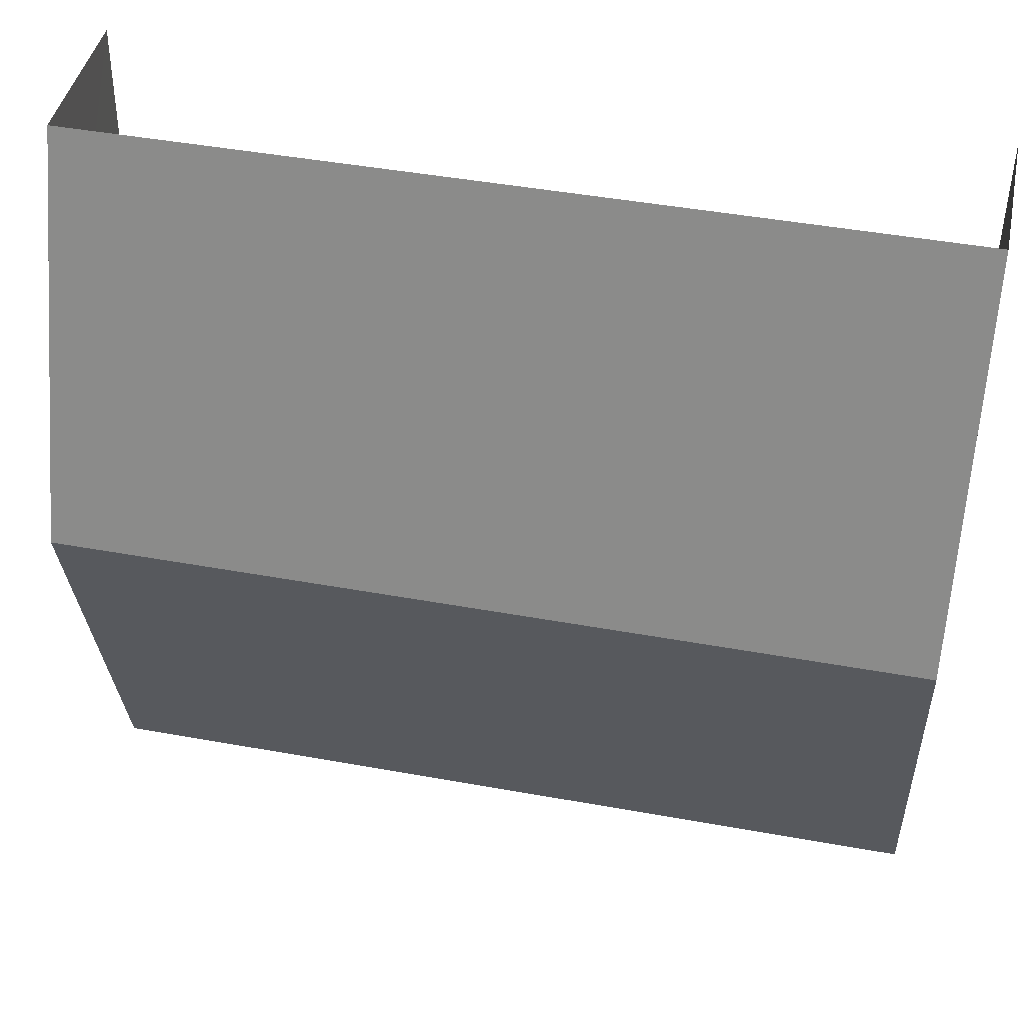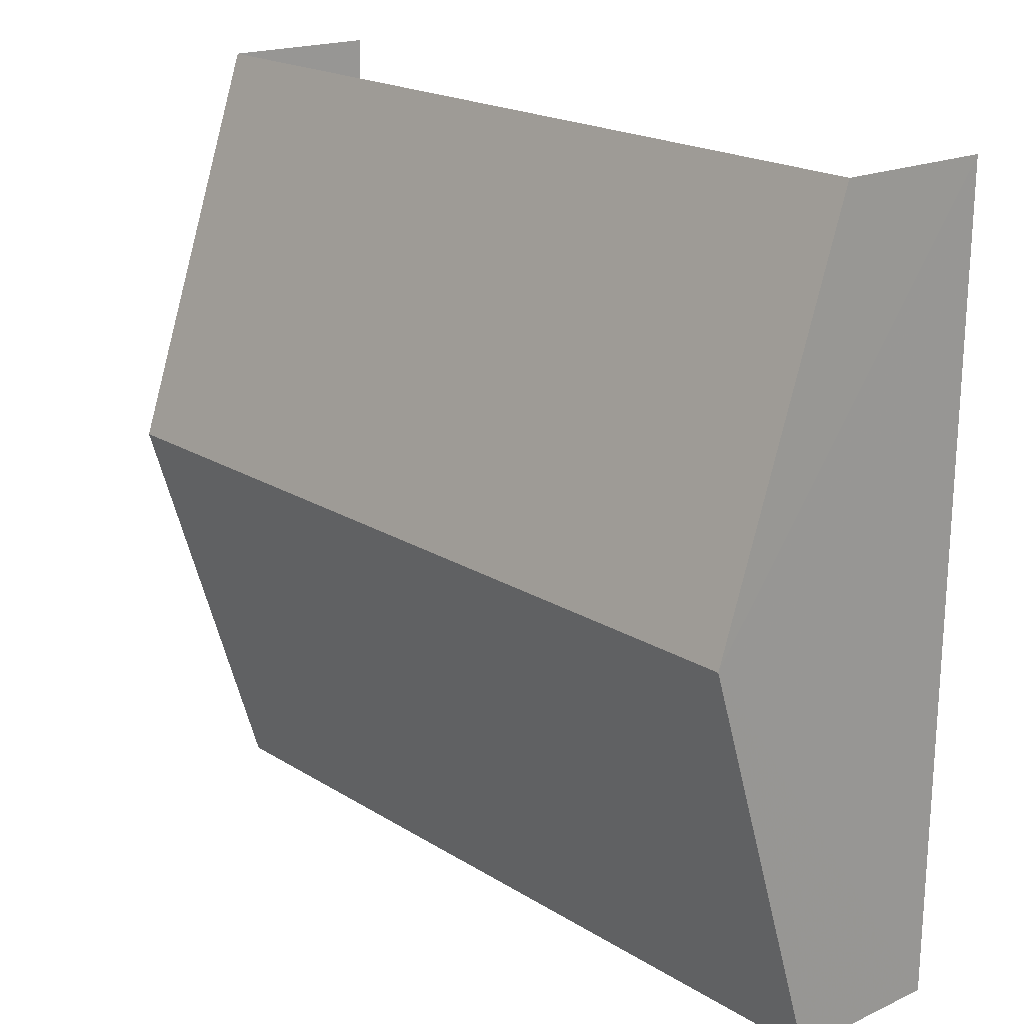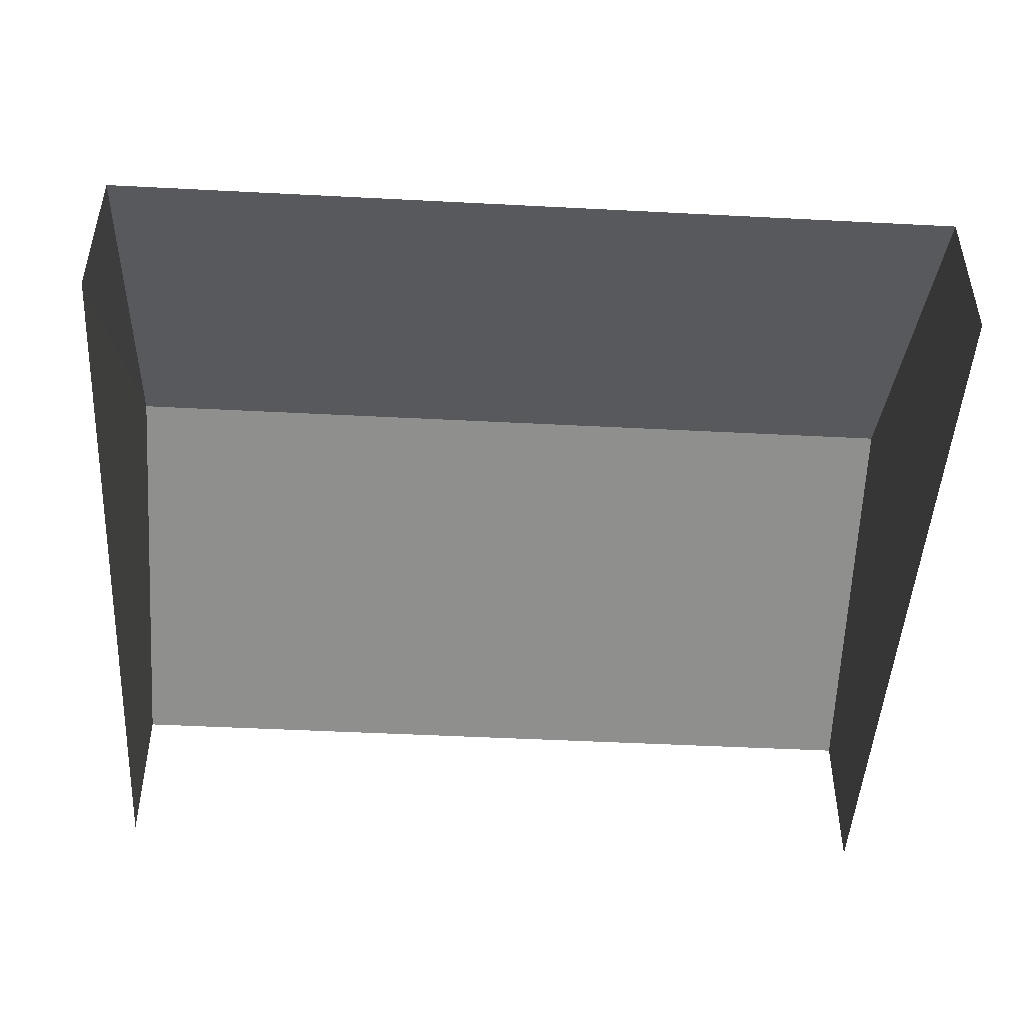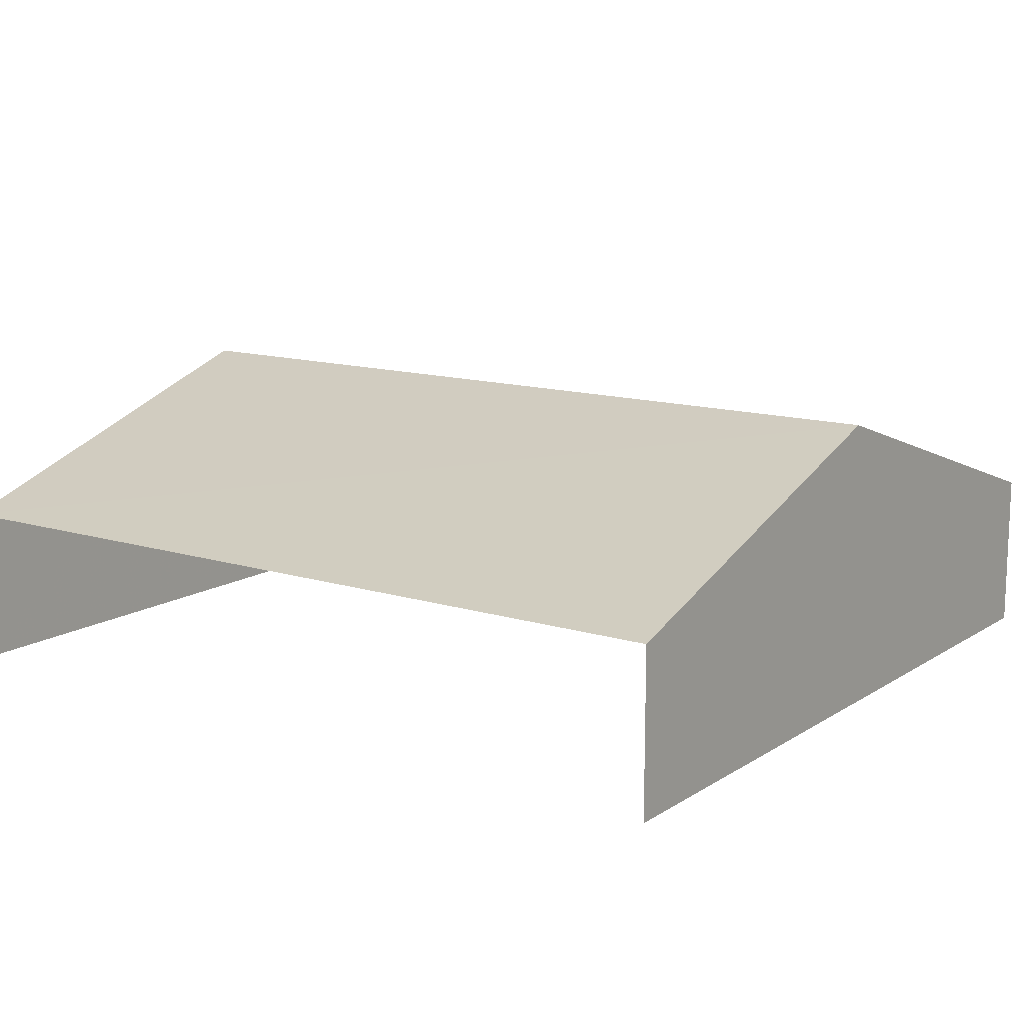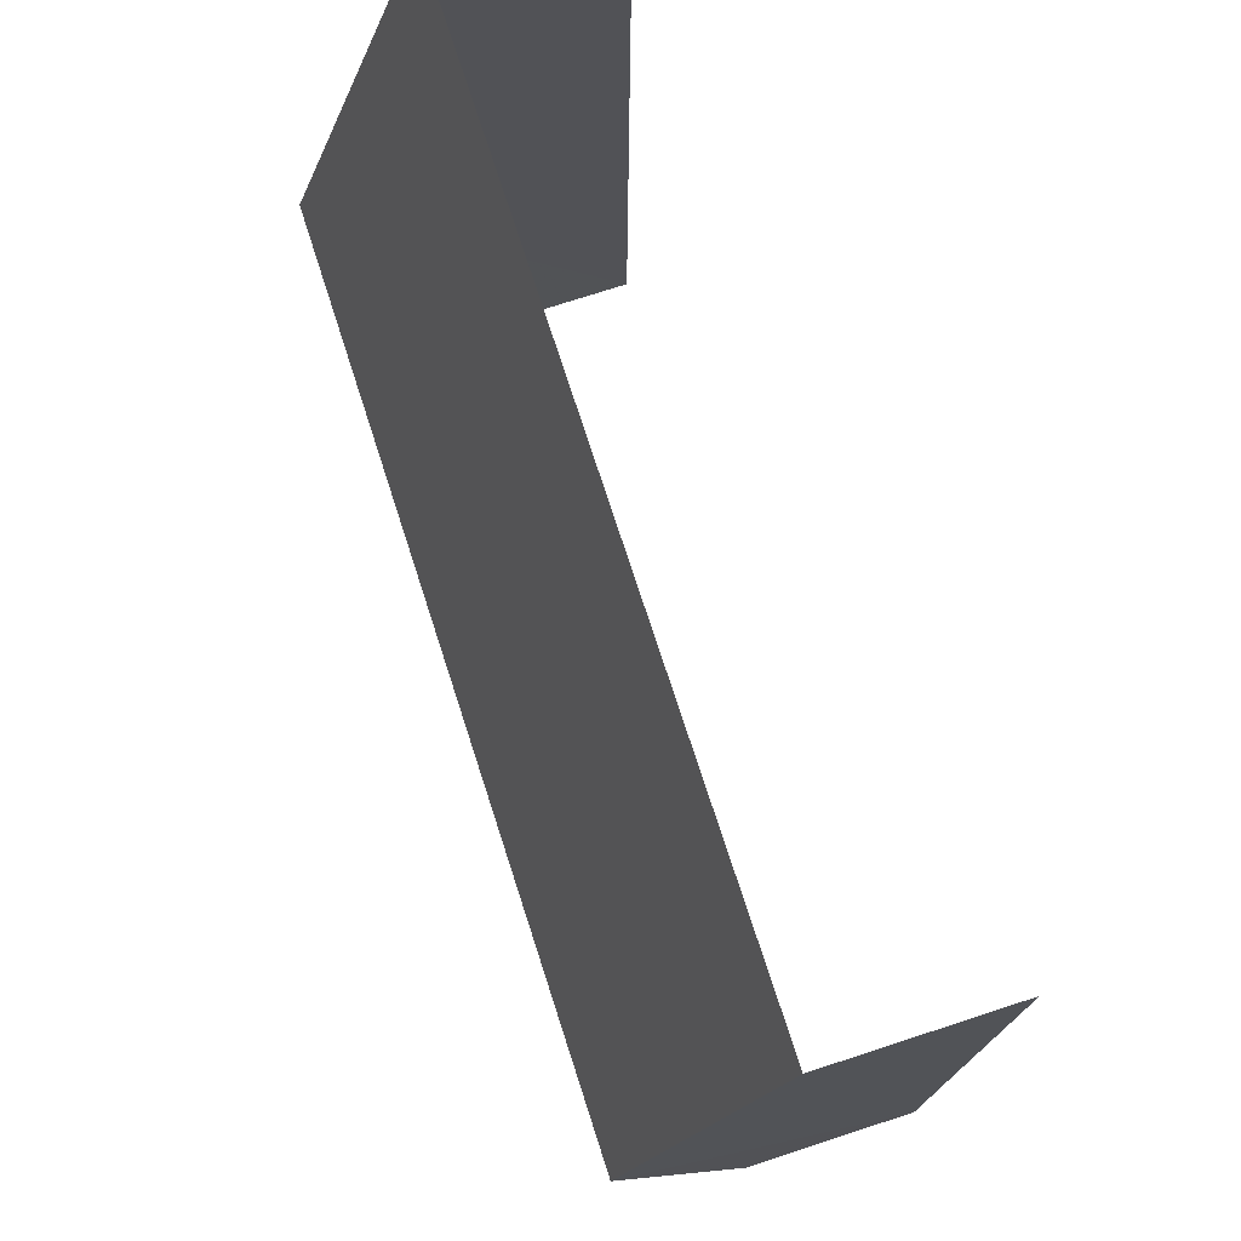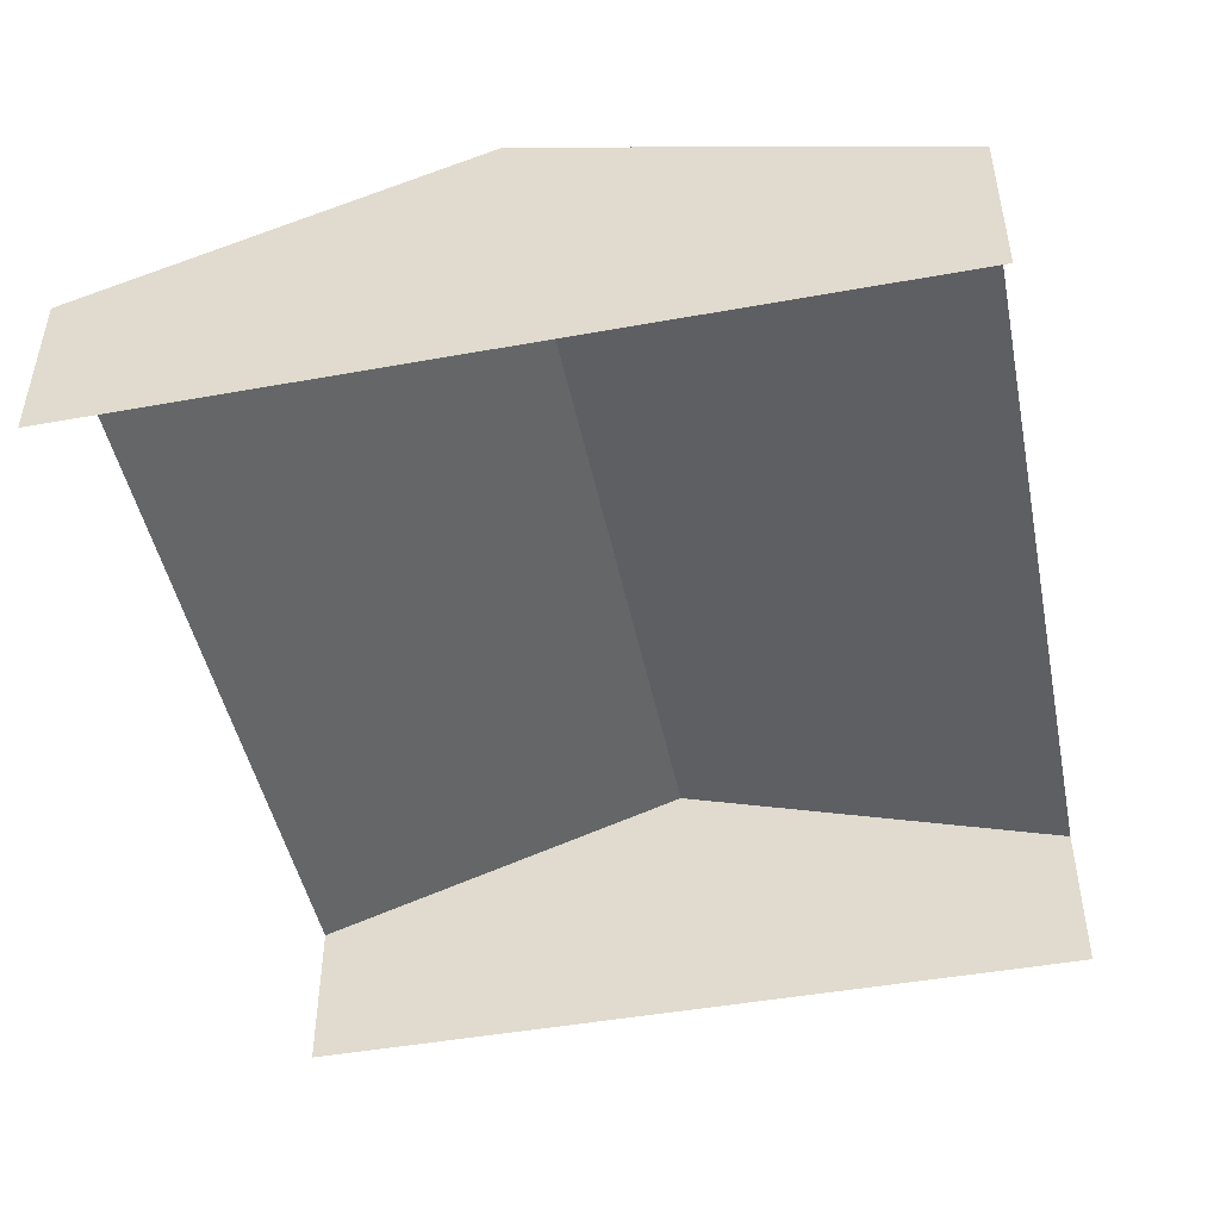
<metadata>
{"format":"obj","ext":"obj","renderer":"f3d","projection":"perspective","resolution":1024,"background":"white","views":[{"elev":42.8,"azim":11.7,"up":"+Y"},{"elev":18.8,"azim":48.9,"up":"+Y"},{"elev":-47.4,"azim":176.0,"up":"+Z"},{"elev":13.0,"azim":-145.3,"up":"+Z"},{"elev":74.5,"azim":72.0,"up":"+Y"},{"elev":-47.1,"azim":-79.1,"up":"+Z"}]}
</metadata>
<code>
v -2.253e+05 -1.266e+05 15.94
v -2.253e+05 -1.266e+05 15.94
v -2.253e+05 -1.266e+05 15.94
v -2.253e+05 -1.266e+05 15.94
v -2.253e+05 -1.266e+05 19.09
v -2.253e+05 -1.266e+05 19.09
v -2.253e+05 -1.266e+05 21.62
v -2.253e+05 -1.266e+05 21.62
v -2.253e+05 -1.266e+05 19.09
v -2.253e+05 -1.266e+05 19.09
f 1 2 3
f 4 1 3
f 6 3 2
f 6 5 3
f 10 1 4
f 10 9 1
f 5 6 7
f 8 5 7
f 9 10 8
f 7 9 8
f 10 4 8
f 4 3 8
f 3 5 8
f 6 2 7
f 2 1 7
f 1 9 7

</code>
